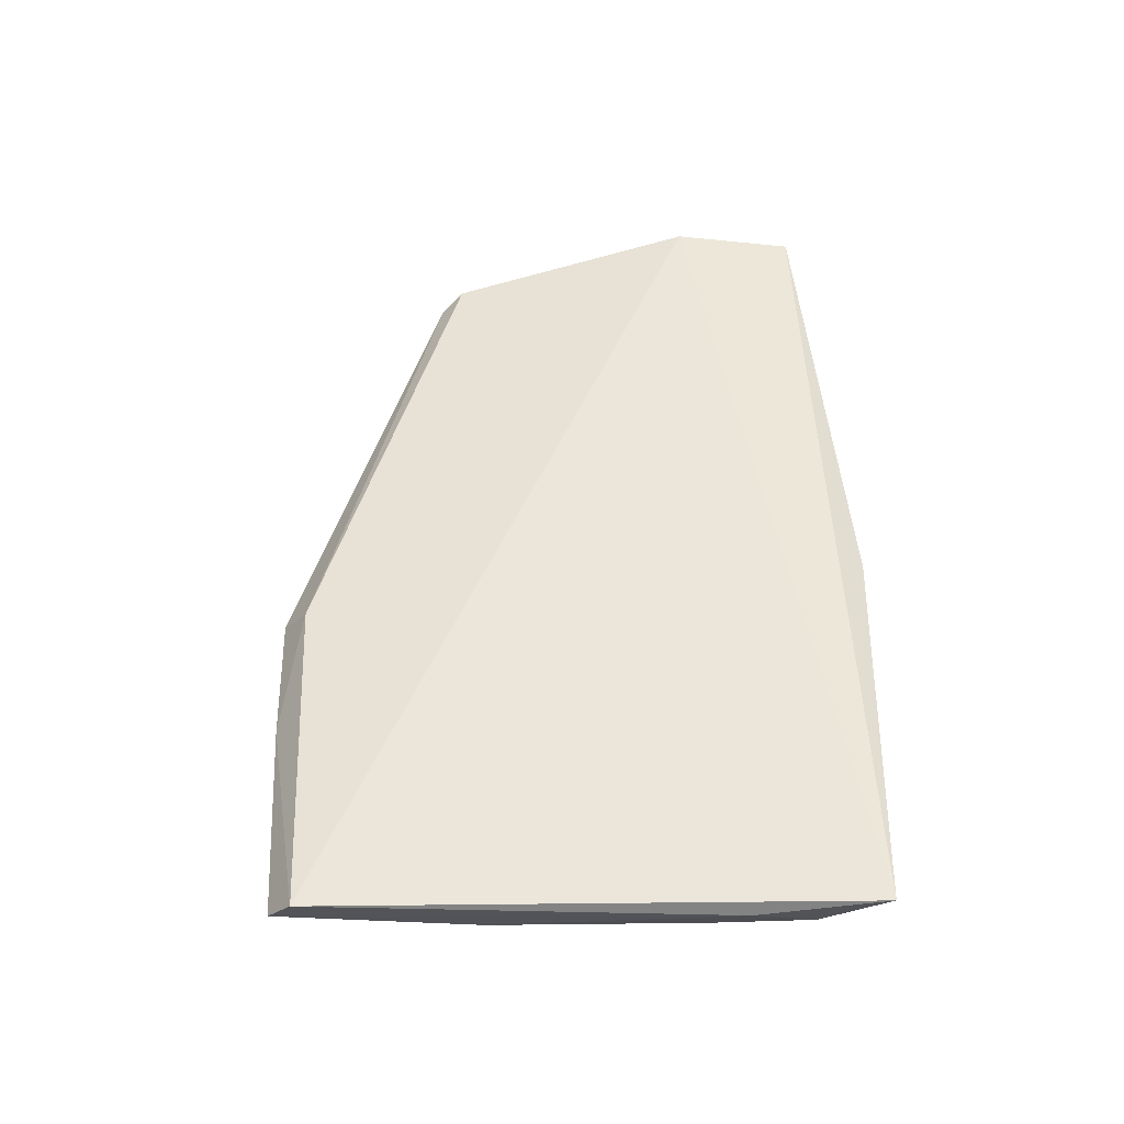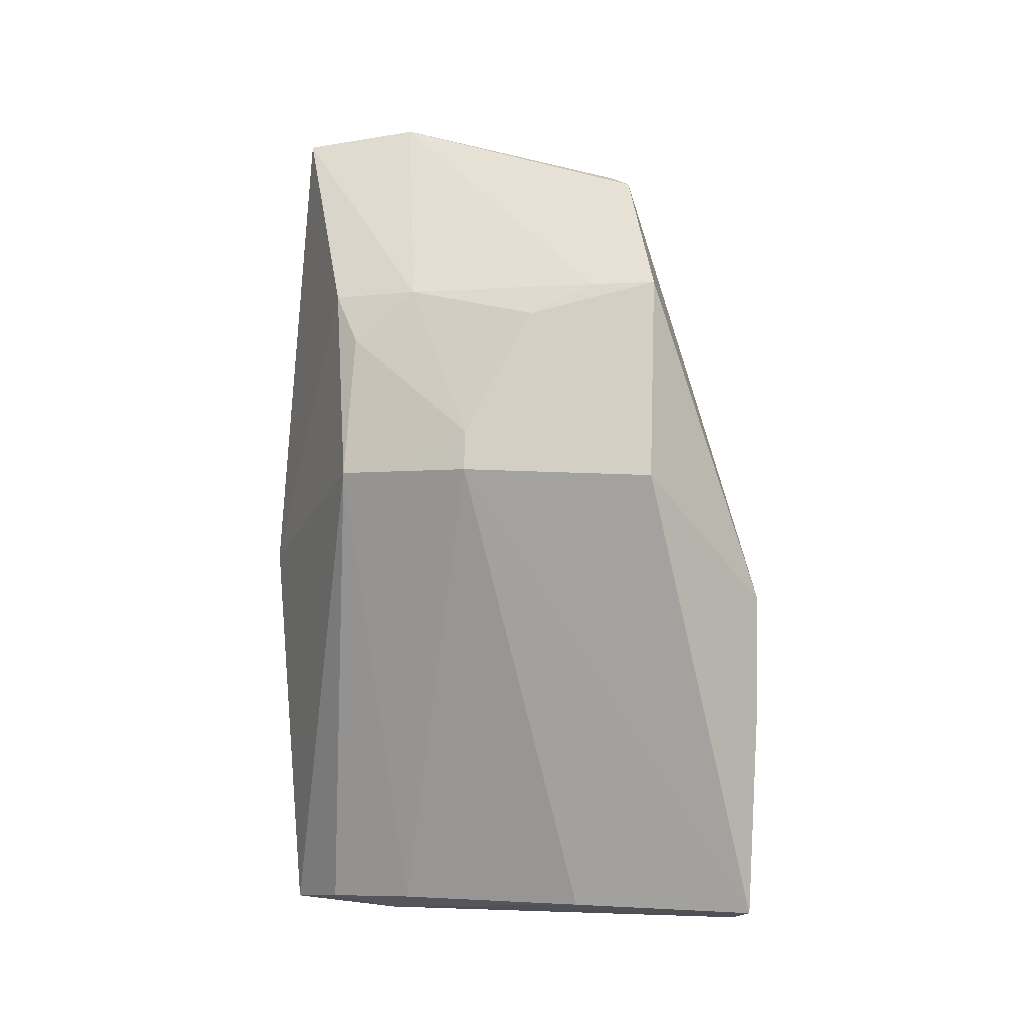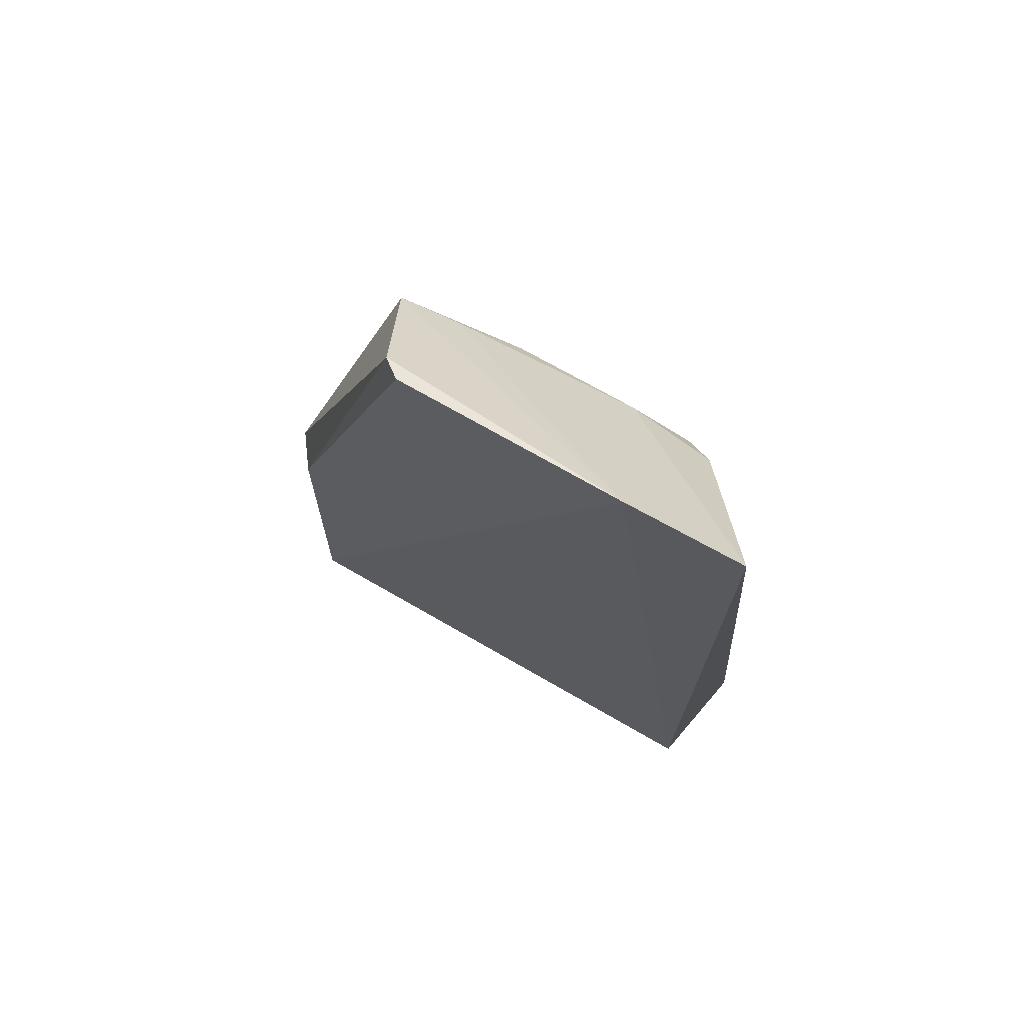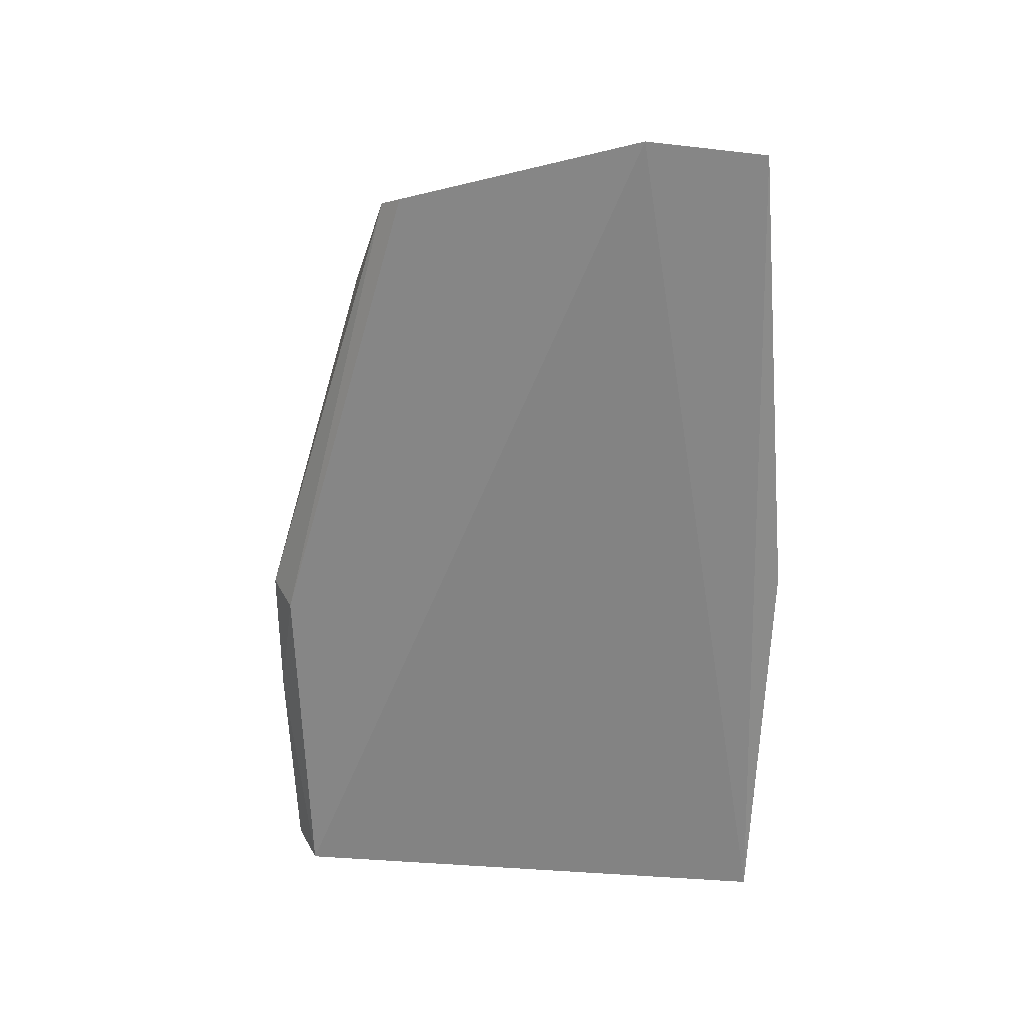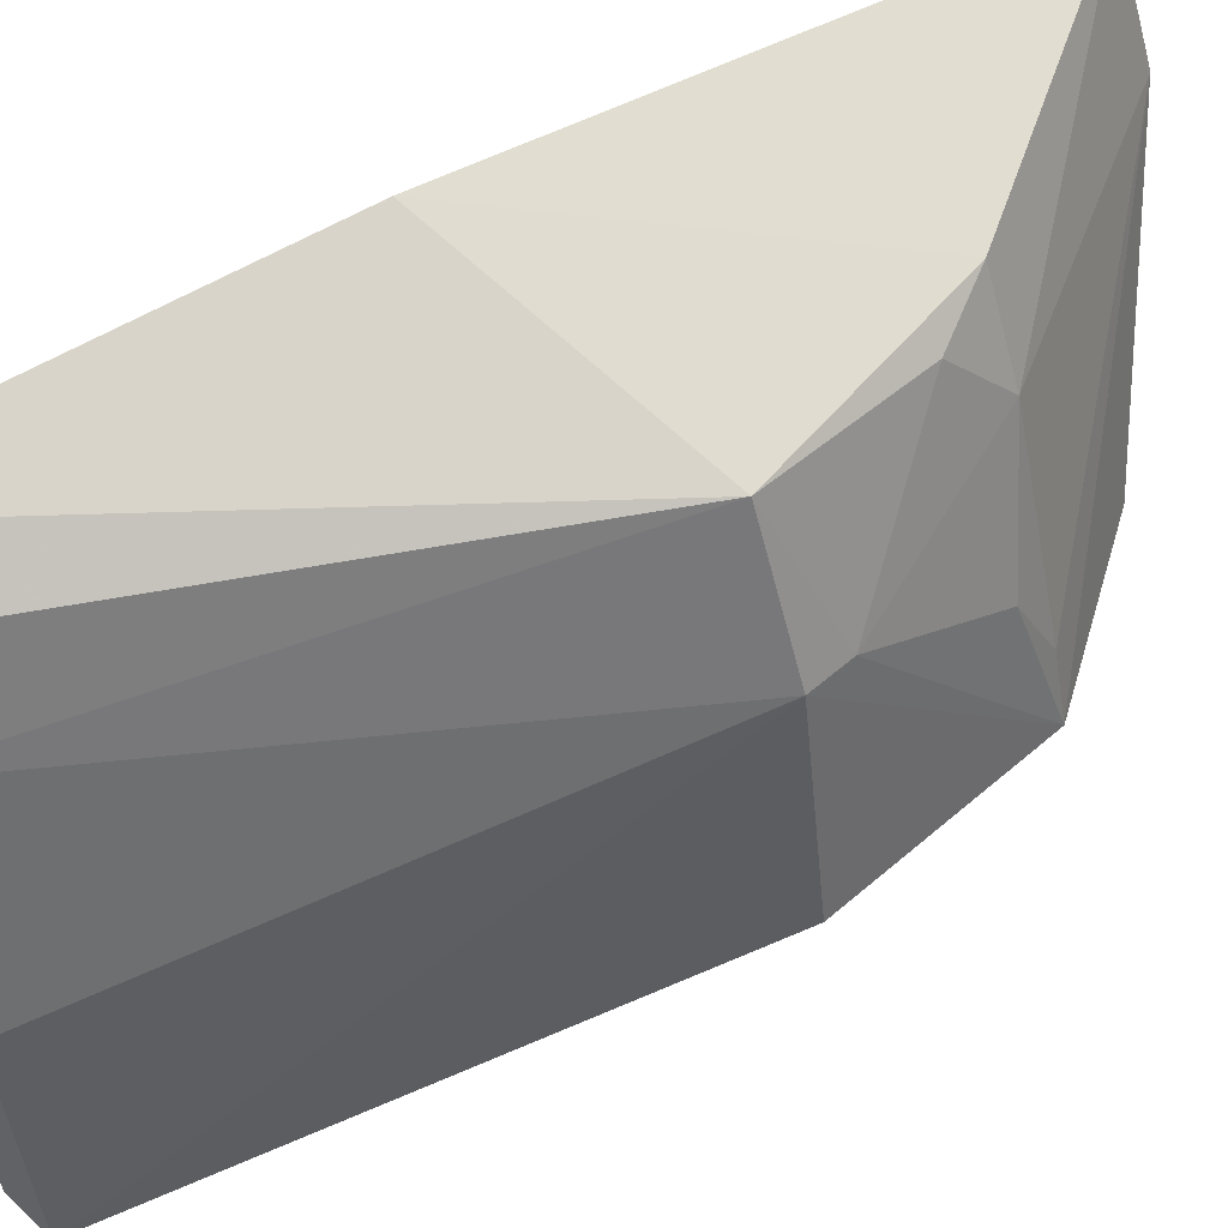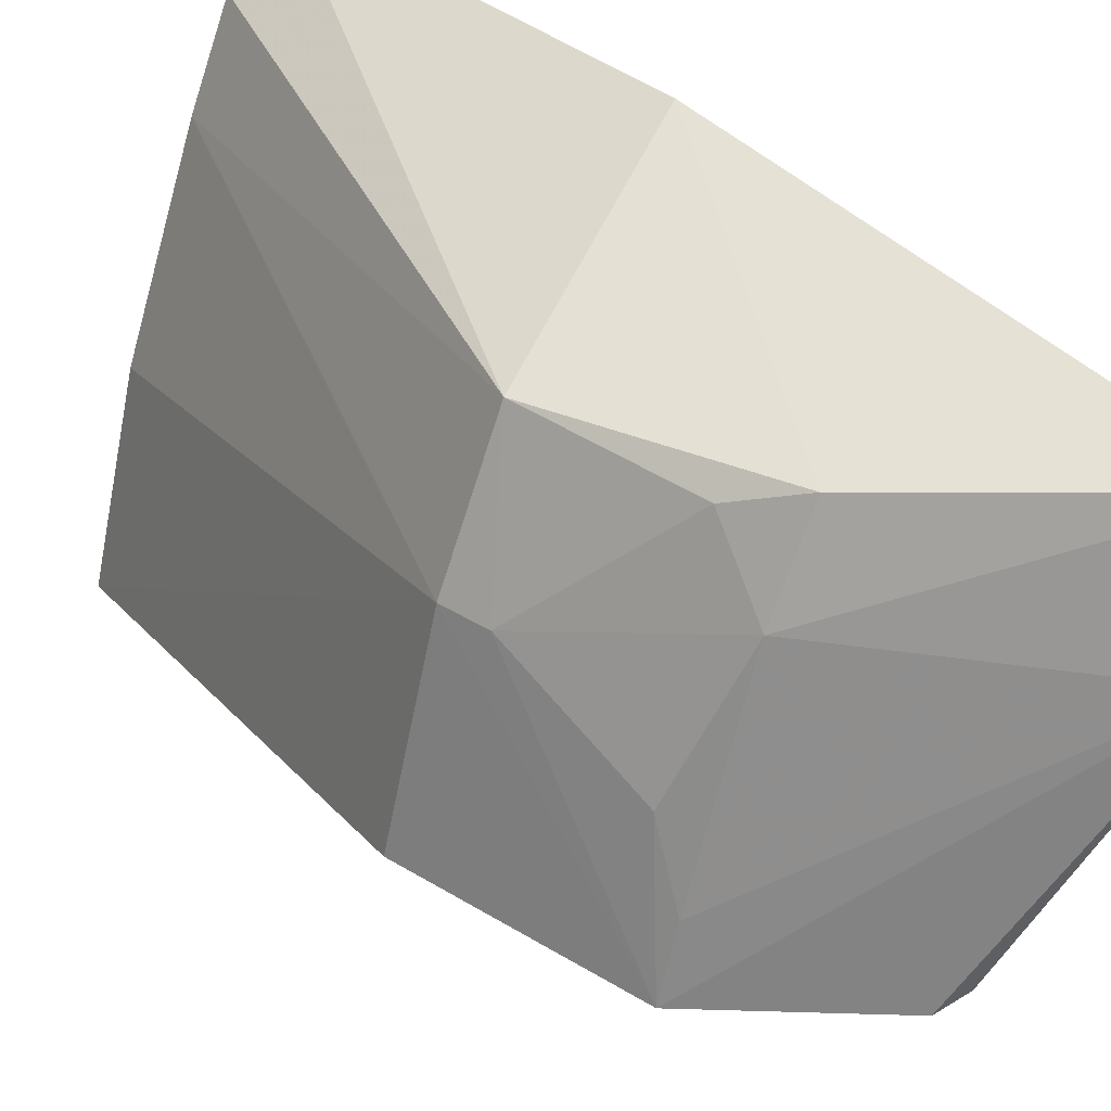
<metadata>
{"format":"obj","ext":"obj","renderer":"f3d","projection":"perspective","resolution":1024,"background":"white","views":[{"elev":-39.7,"azim":68.2,"up":"+Z"},{"elev":-3.8,"azim":-96.0,"up":"+Z"},{"elev":76.5,"azim":97.8,"up":"+Z"},{"elev":31.0,"azim":73.9,"up":"+Z"},{"elev":57.2,"azim":-123.9,"up":"+Y"},{"elev":39.5,"azim":-45.7,"up":"+Y"}]}
</metadata>
<code>
v -0.293 0.04645 0.3422
v -0.2327 0.1563 0.2647
v -0.2756 0.04921 0.2635
v -0.2458 0.1544 0.4625
v -0.2918 0.1465 0.372
v -0.2548 0.1289 0.4651
v -0.2399 0.1623 0.3546
v -0.2741 0.08827 0.267
v -0.2789 0.07915 0.448
v -0.2889 0.1299 0.4165
v -0.2793 0.1479 0.4165
v -0.2477 0.1473 0.2666
v -0.3151 0.07635 0.3701
v -0.2837 0.04852 0.34
v -0.3078 0.07413 0.4165
v -0.2864 0.1436 0.4048
v -0.2574 0.1292 0.2673
v -0.2457 0.1321 0.2632
v -0.2846 0.04712 0.2657
v -0.305 0.1188 0.372
v -0.2841 0.07614 0.4454
v -0.3036 0.088 0.4165
v -0.2898 0.04613 0.3123
v -0.3036 0.1183 0.381
v -0.3017 0.1026 0.4096
f 6 3 2
f 6 2 4
f 7 4 2
f 7 2 5
f 10 6 4
f 11 7 5
f 11 4 7
f 11 10 4
f 12 5 2
f 14 3 6
f 14 6 9
f 15 13 1
f 16 11 5
f 16 10 11
f 17 5 12
f 18 12 2
f 18 2 3
f 18 17 12
f 18 8 17
f 19 18 3
f 19 8 18
f 20 19 13
f 20 8 19
f 20 17 8
f 20 5 17
f 20 13 15
f 21 14 9
f 21 1 14
f 21 15 1
f 21 9 6
f 21 6 15
f 22 15 6
f 22 6 10
f 23 1 13
f 23 13 19
f 23 14 1
f 23 19 3
f 23 3 14
f 24 16 5
f 24 5 20
f 24 10 16
f 24 20 15
f 25 22 10
f 25 10 24
f 25 24 15
f 25 15 22

</code>
